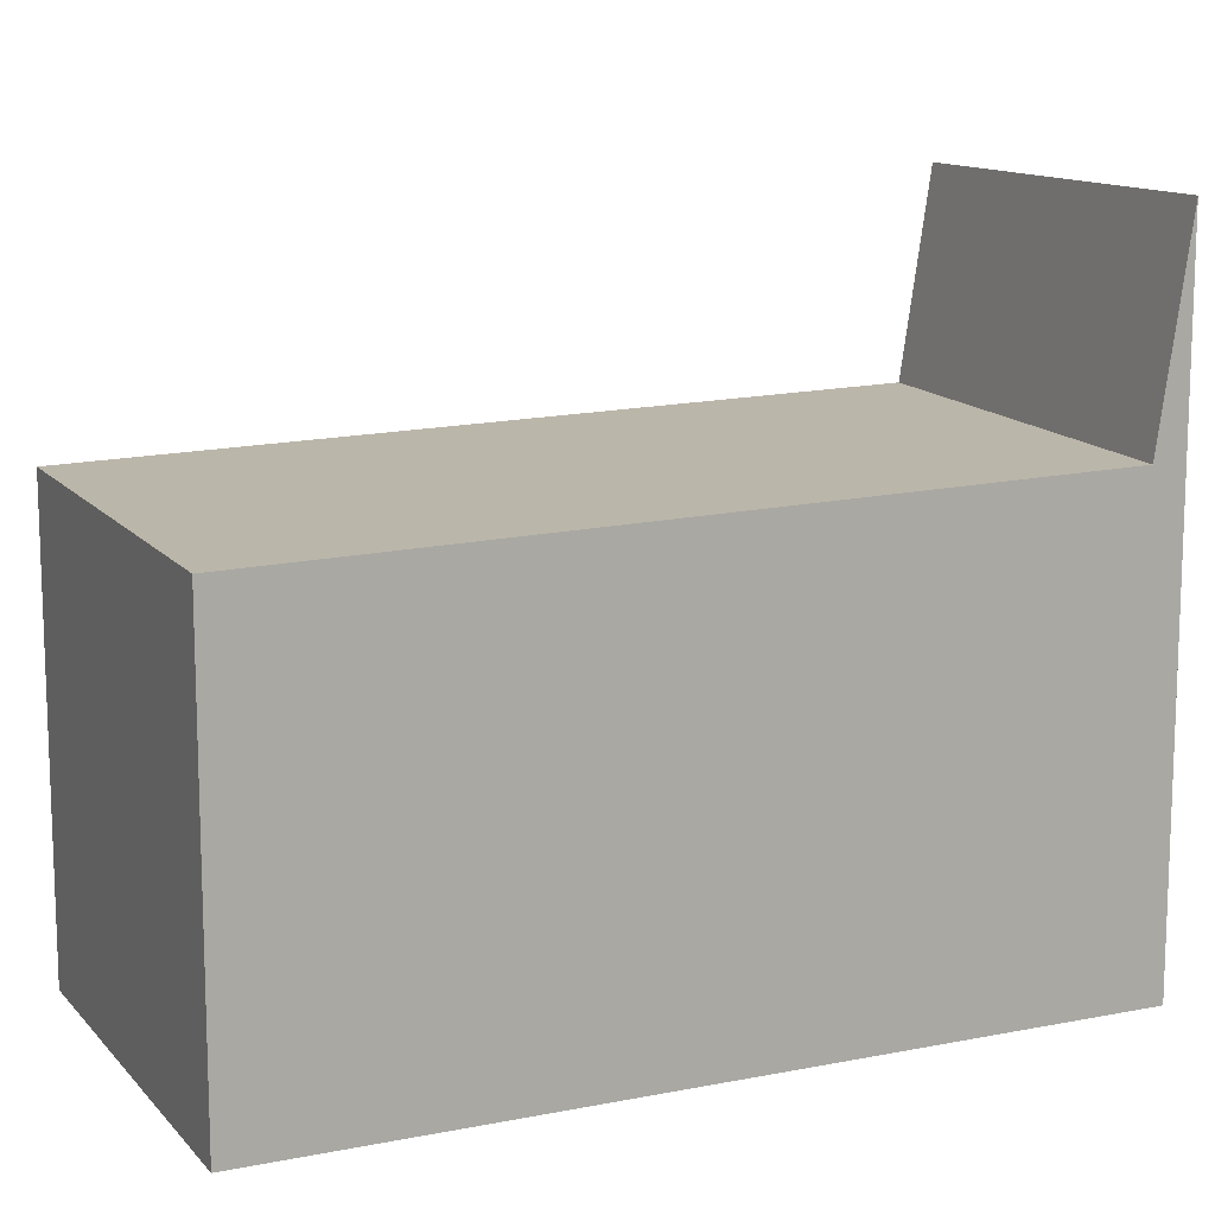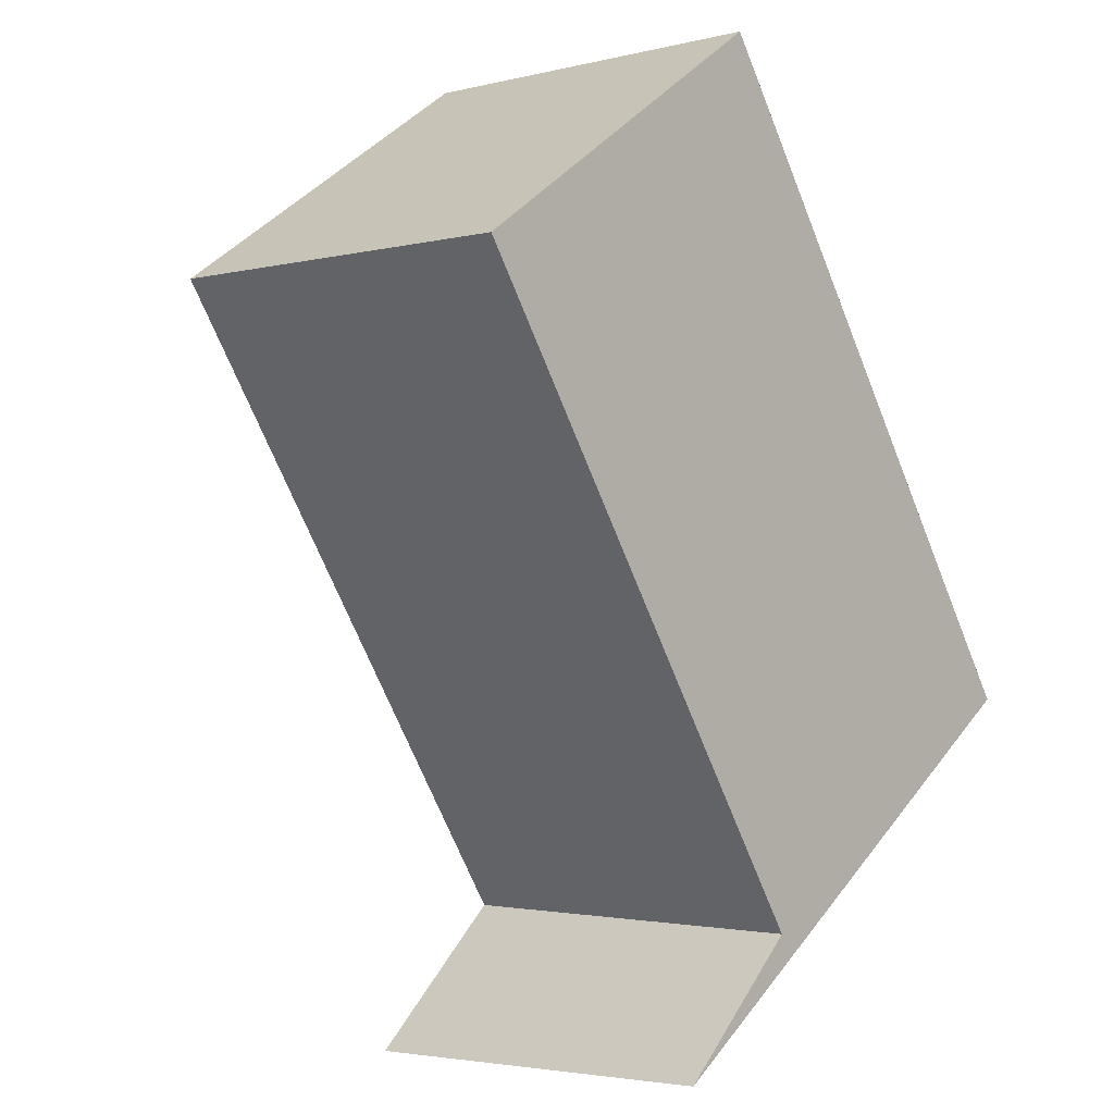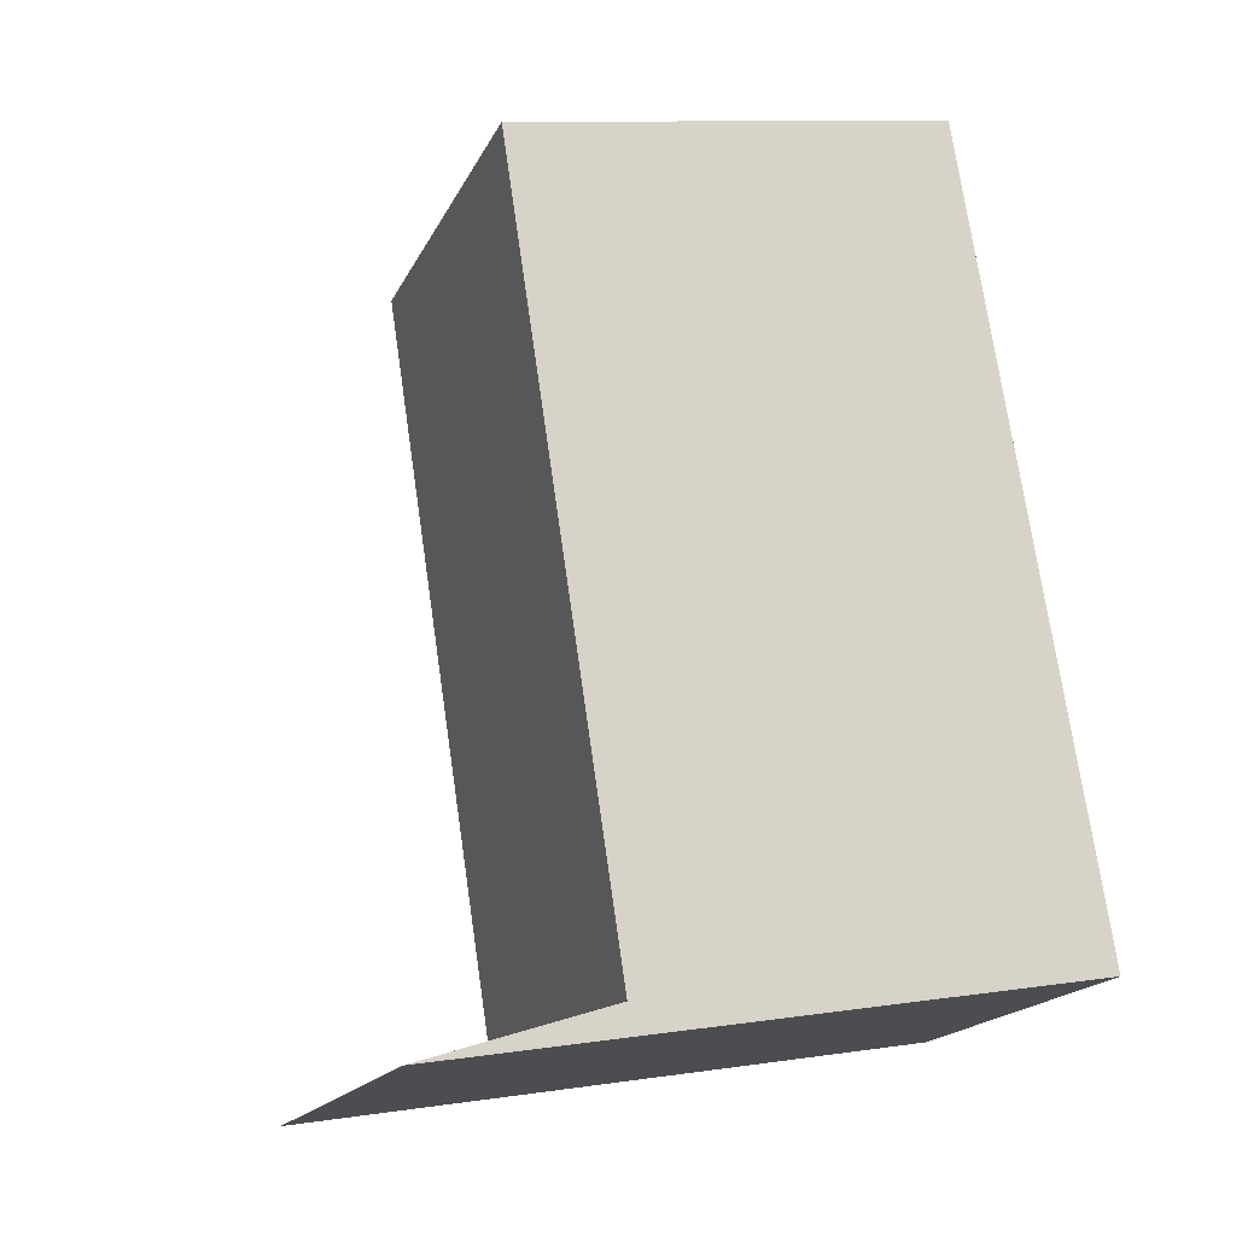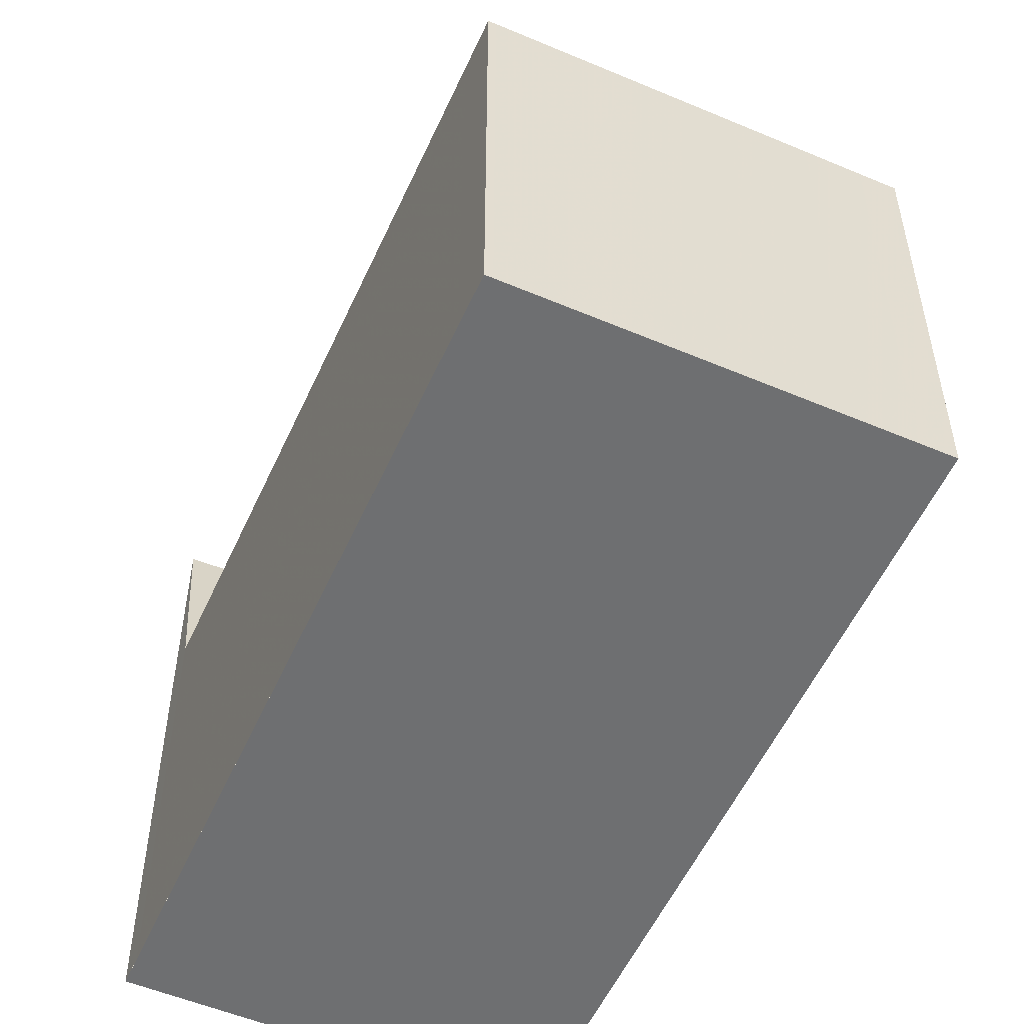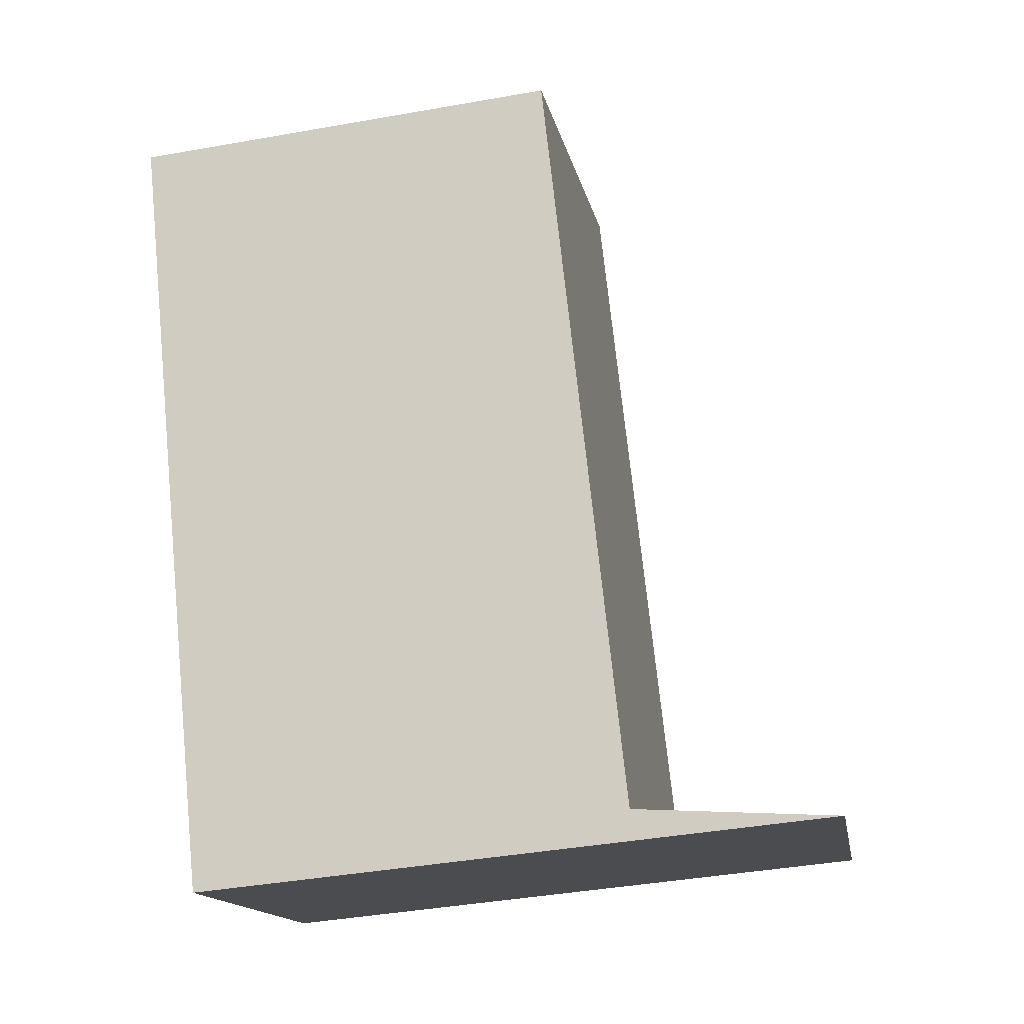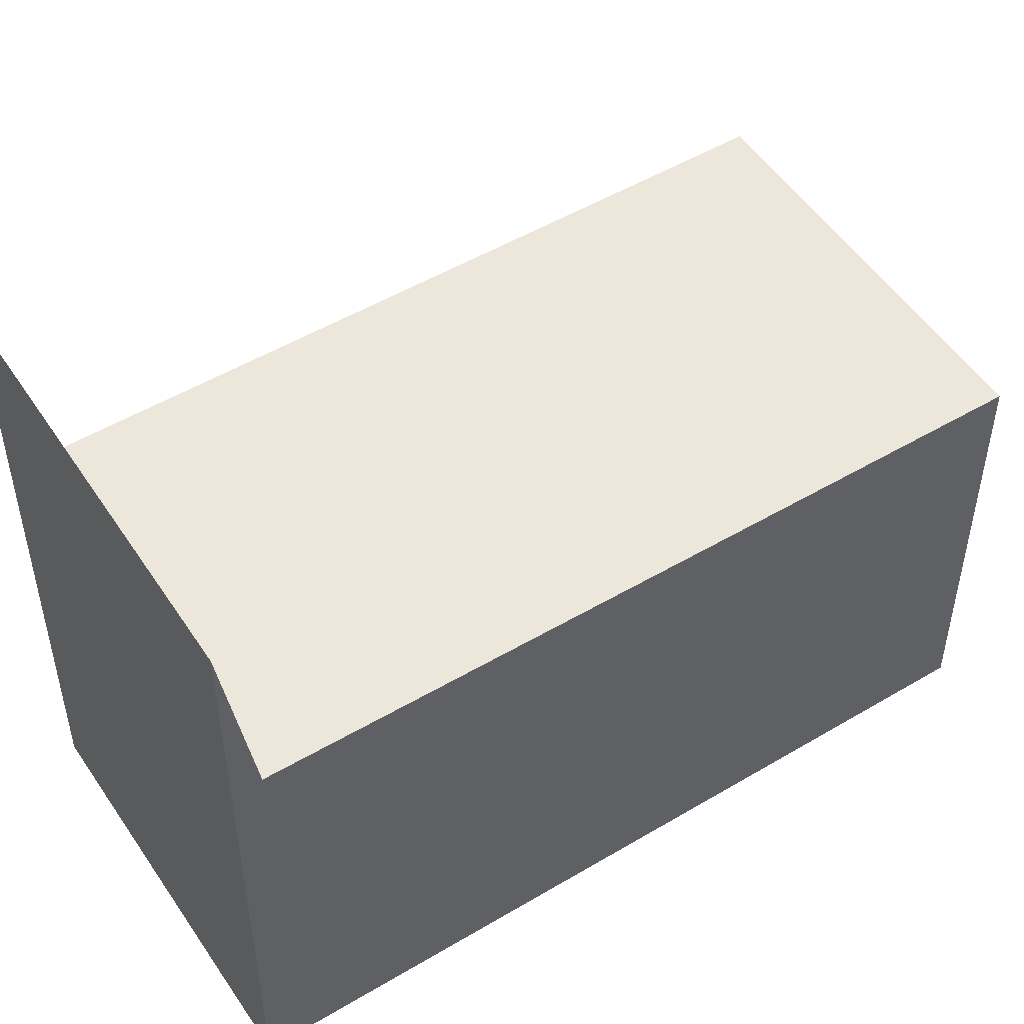
<metadata>
{"format":"obj","ext":"obj","renderer":"f3d","projection":"perspective","resolution":1024,"background":"white","views":[{"elev":13.8,"azim":-88.1,"up":"+Z"},{"elev":39.9,"azim":33.1,"up":"+Y"},{"elev":10.6,"azim":69.5,"up":"+Y"},{"elev":-54.6,"azim":-177.7,"up":"+Z"},{"elev":-41.2,"azim":-77.8,"up":"+Y"},{"elev":52.1,"azim":83.4,"up":"+Z"}]}
</metadata>
<code>
v -1680 -2445 5.597
v -1675 -2443 5.602
v -1671 -2452 8.218
v -1675 -2454 8.387
v -1671 -2452 5.752
v -1675 -2454 5.746
v -1680 -2445 5.603
v -1675 -2443 5.608
v -1680 -2445 5.597
v -1680 -2445 5.603
v -1678 -2449 5.67
v -1675 -2443 5.608
v -1675 -2443 5.601
v -1671 -2452 5.752
v -1680 -2446 5.606
v -1675 -2443 5.611
v -1675 -2443 5.611
v -1675 -2443 5.608
v -1675 -2443 5.611
v -1671 -2452 5.752
v -1675 -2454 5.746
v -1671 -2452 5.752
v -1671 -2452 8.221
v -1671 -2452 5.752
v -1680 -2446 5.606
v -1671 -2452 5.752
v -1671 -2452 8.218
v -1675 -2443 5.602
v -1677 -2444 5.606
v -1677 -2444 5.6
v -1672 -2452 5.75
v -1677 -2444 5.609
v -1672 -2453 8.277
v -1672 -2452 5.75
v -1678 -2445 5.605
v -1678 -2444 5.598
v -1674 -2453 5.748
v -1678 -2445 5.608
v -1674 -2454 8.332
v -1674 -2453 5.748
v -1679 -2445 5.598
v -1679 -2445 5.604
v -1679 -2445 5.607
v -1674 -2453 5.748
v -1674 -2453 5.748
v -1674 -2454 8.349
v -1679 -2445 5.604
v -1679 -2445 5.597
v -1675 -2454 5.747
v -1679 -2445 5.607
v -1675 -2454 8.372
v -1675 -2454 5.747
v -1671 -2452 8.01
v -1671 -2452 8.012
v -1672 -2453 8.068
v -1671 -2452 8.01
v -1674 -2453 8.123
v -1674 -2454 8.141
v -1675 -2454 8.164
v -1675 -2454 8.178
v -1680 -2445 5.597
v -1680 -2445 5.597
v -1680 -2445 0
v -1680 -2445 0
v -1675 -2443 5.608
v -1675 -2443 5.602
v -1675 -2443 0
v -1675 -2443 0
v -1671 -2452 8.218
v -1671 -2452 8.218
v -1671 -2452 0
v -1671 -2452 0
v -1675 -2454 8.178
v -1675 -2454 8.387
v -1675 -2454 0
v -1675 -2454 0
v -1678 -2449 5.67
v -1675 -2454 5.746
v -1675 -2454 8.882e-16
v -1678 -2449 8.882e-16
v -1680 -2445 5.597
v -1680 -2445 5.603
v -1680 -2445 0
v -1680 -2445 0
v -1675 -2443 5.611
v -1675 -2443 5.608
v -1675 -2443 0
v -1675 -2443 8.882e-16
v -1679 -2445 5.597
v -1680 -2445 5.597
v -1680 -2445 0
v -1679 -2445 0
v -1680 -2446 5.606
v -1678 -2449 5.67
v -1678 -2449 8.882e-16
v -1680 -2446 8.882e-16
v -1675 -2443 5.602
v -1675 -2443 5.601
v -1675 -2443 0
v -1675 -2443 0
v -1671 -2452 5.752
v -1675 -2443 5.611
v -1675 -2443 8.882e-16
v -1671 -2452 8.882e-16
v -1671 -2452 8.01
v -1671 -2452 5.752
v -1671 -2452 8.882e-16
v -1671 -2452 0
v -1672 -2453 8.277
v -1671 -2452 8.221
v -1671 -2452 0
v -1672 -2453 0
v -1680 -2445 5.603
v -1680 -2446 5.606
v -1680 -2446 8.882e-16
v -1680 -2445 0
v -1671 -2452 8.221
v -1671 -2452 8.218
v -1671 -2452 0
v -1671 -2452 0
v -1675 -2443 5.602
v -1675 -2443 5.602
v -1675 -2443 0
v -1675 -2443 0
v -1675 -2443 5.601
v -1677 -2444 5.6
v -1677 -2444 0
v -1675 -2443 0
v -1674 -2454 8.332
v -1672 -2453 8.277
v -1672 -2453 0
v -1674 -2454 0
v -1677 -2444 5.6
v -1678 -2444 5.598
v -1678 -2444 0
v -1677 -2444 0
v -1674 -2454 8.349
v -1674 -2454 8.332
v -1674 -2454 0
v -1674 -2454 1.776e-15
v -1678 -2444 5.598
v -1679 -2445 5.598
v -1679 -2445 0
v -1678 -2444 0
v -1675 -2454 8.372
v -1674 -2454 8.349
v -1674 -2454 1.776e-15
v -1675 -2454 0
v -1679 -2445 5.598
v -1679 -2445 5.597
v -1679 -2445 0
v -1679 -2445 0
v -1675 -2454 8.387
v -1675 -2454 8.372
v -1675 -2454 0
v -1675 -2454 0
v -1671 -2452 8.218
v -1671 -2452 8.01
v -1671 -2452 0
v -1671 -2452 0
v -1675 -2454 5.746
v -1675 -2454 8.178
v -1675 -2454 0
v -1675 -2454 8.882e-16
v -1680 -2445 0
v -1675 -2443 0
v -1671 -2452 0
v -1675 -2454 0
f 15 11 25
f 54 24 26 53
f 10 7 1 9
f 18 12 13 28
f 20 14 16 19
f 30 13 12 29
f 32 16 14 31
f 29 12 16 32
f 19 16 12 18
f 18 8 17 19
f 19 17 5 20
f 55 34 24 54
f 25 7 10 15
f 53 26 22 56
f 28 2 8 18
f 36 30 29 35
f 38 32 31 37
f 35 29 32 38
f 57 40 34 55
f 48 41 42 47
f 50 43 44 49
f 47 42 43 50
f 59 52 45 58
f 41 36 35 42
f 43 38 37 44
f 42 35 38 43
f 58 45 40 57
f 47 10 9 48
f 49 6 11 15 50
f 50 15 10 47
f 60 21 52 59
f 53 27 23 54
f 54 23 33 55
f 56 3 27 53
f 55 33 39 57
f 58 46 51 59
f 57 39 46 58
f 59 51 4 60
f 62 63 64 61
f 66 67 68 65
f 70 71 72 69
f 74 75 76 73
f 78 79 80 77
f 82 83 84 81
f 86 87 88 85
f 90 91 92 89
f 94 95 96 93
f 98 99 100 97
f 102 103 104 101
f 106 107 108 105
f 110 111 112 109
f 114 115 116 113
f 118 119 120 117
f 122 123 124 121
f 126 127 128 125
f 130 131 132 129
f 134 135 136 133
f 138 139 140 137
f 142 143 144 141
f 146 147 148 145
f 150 151 152 149
f 154 155 156 153
f 158 159 160 157
f 162 163 164 161
f 166 167 168 165

</code>
